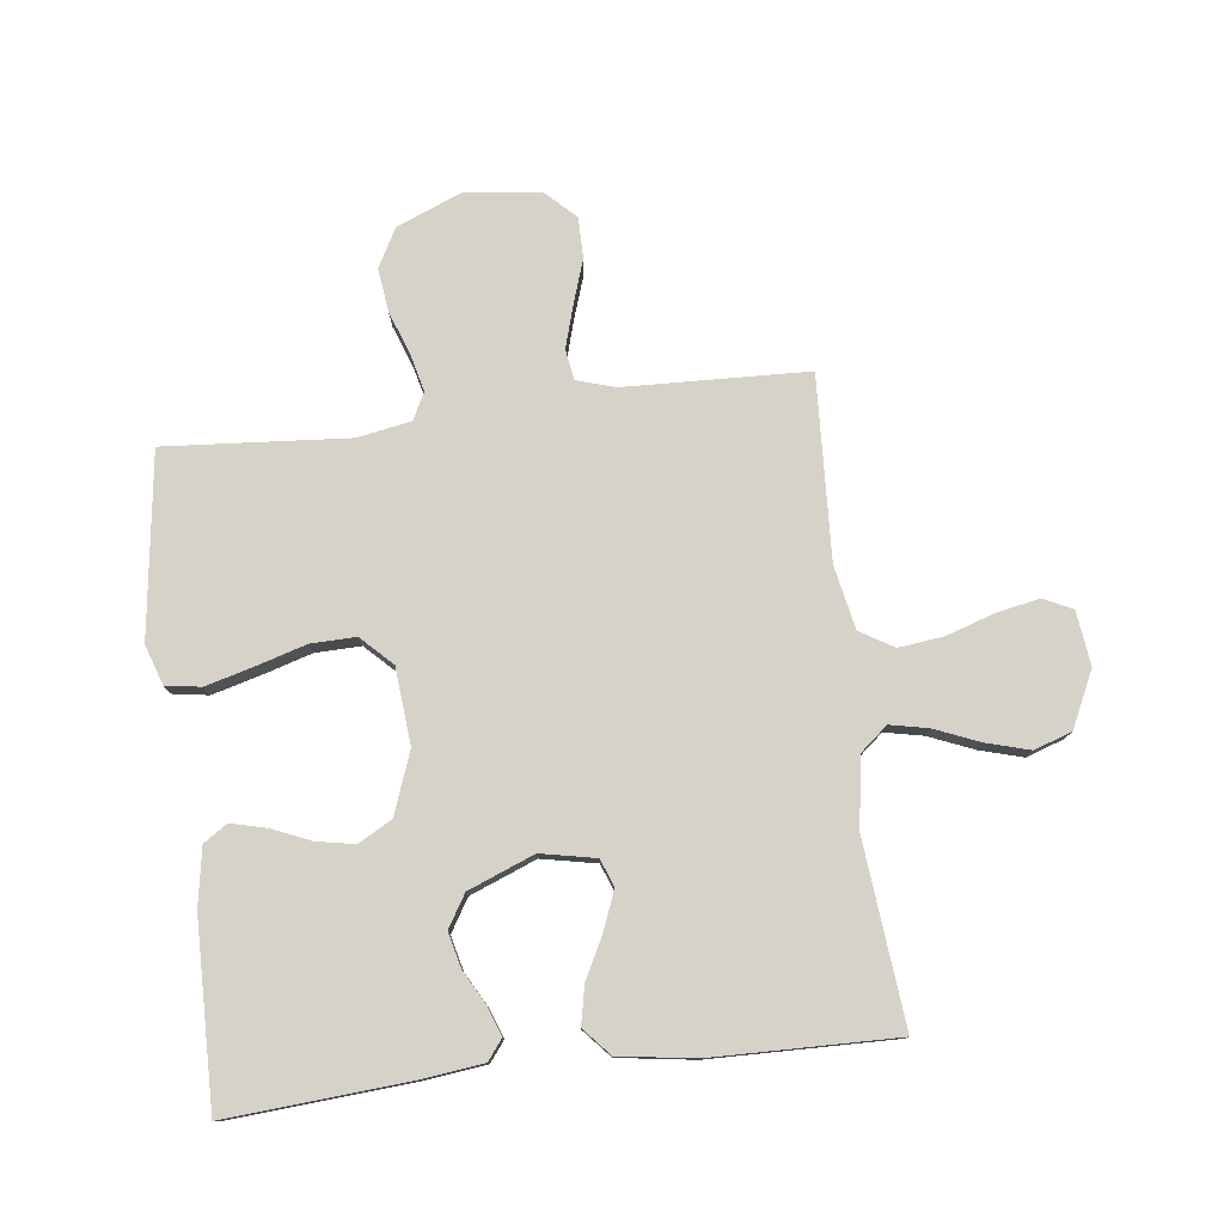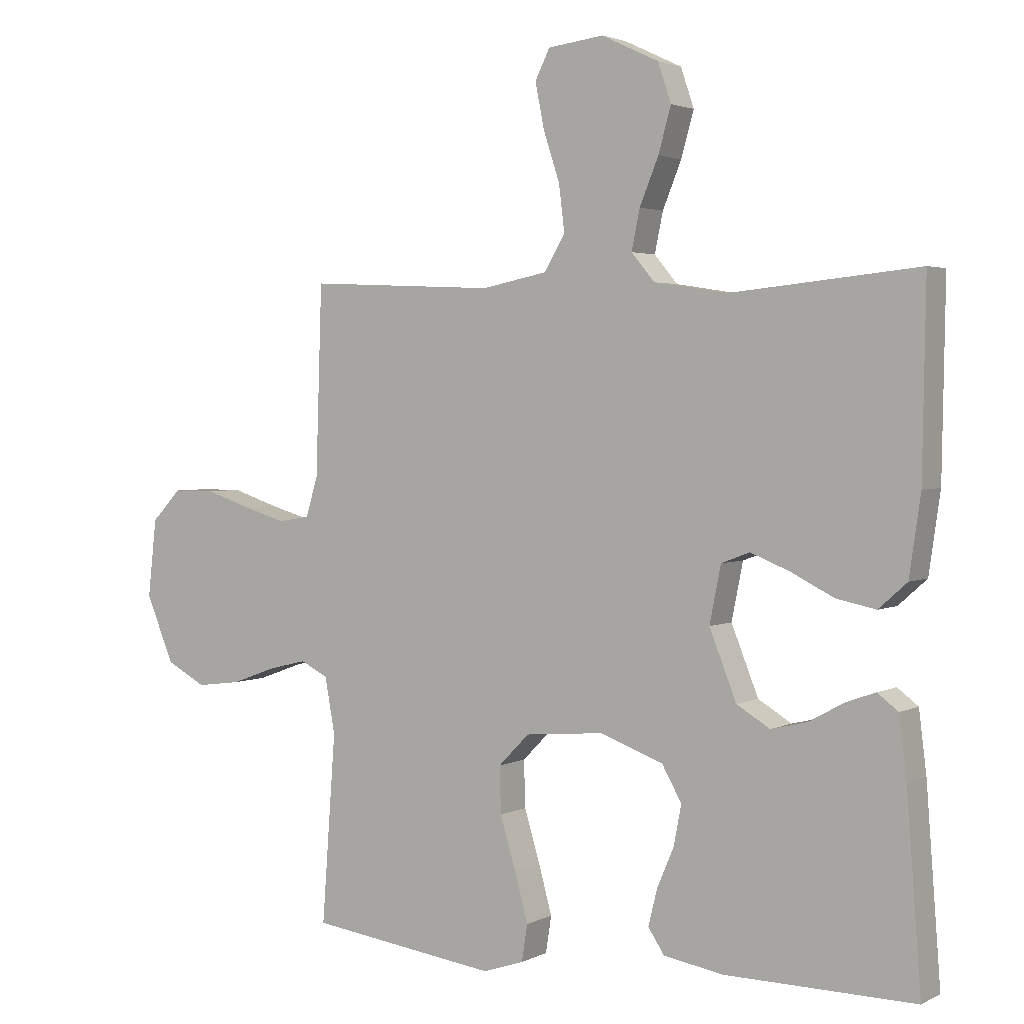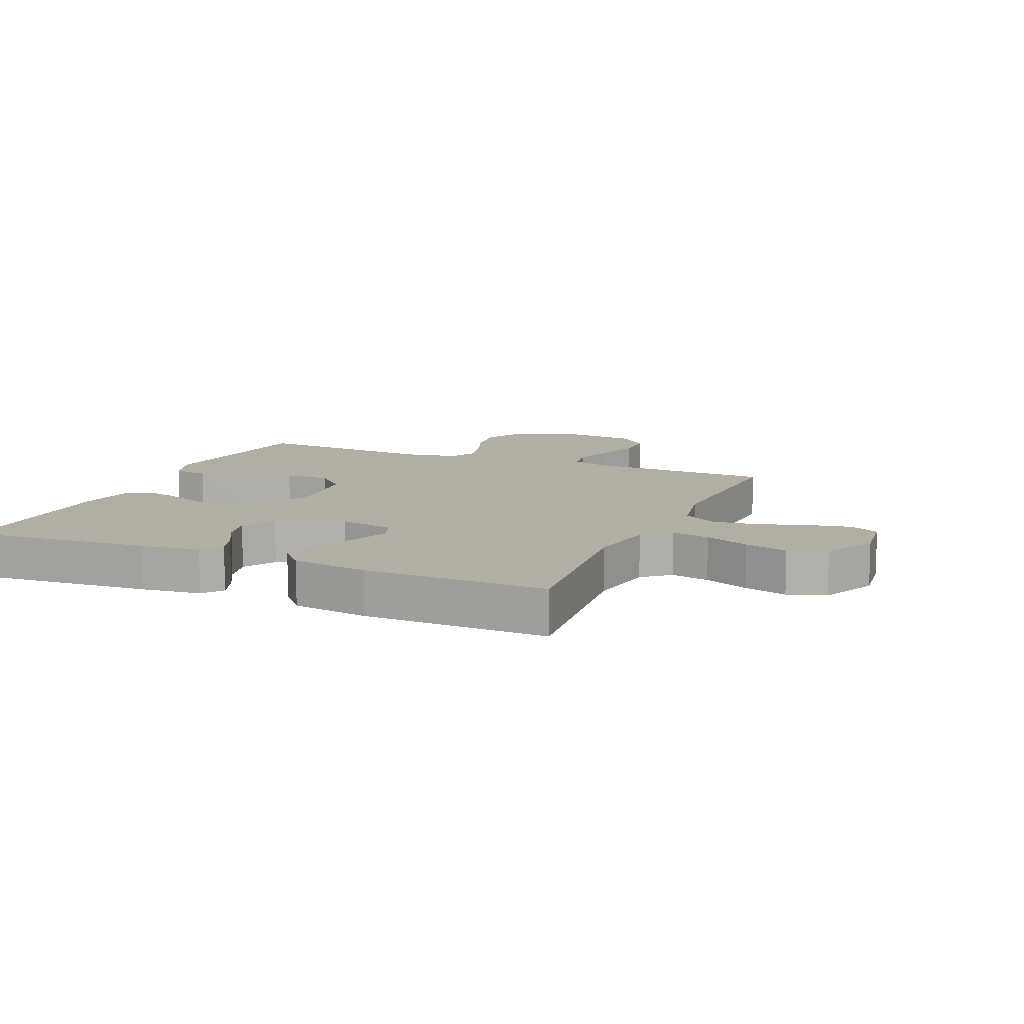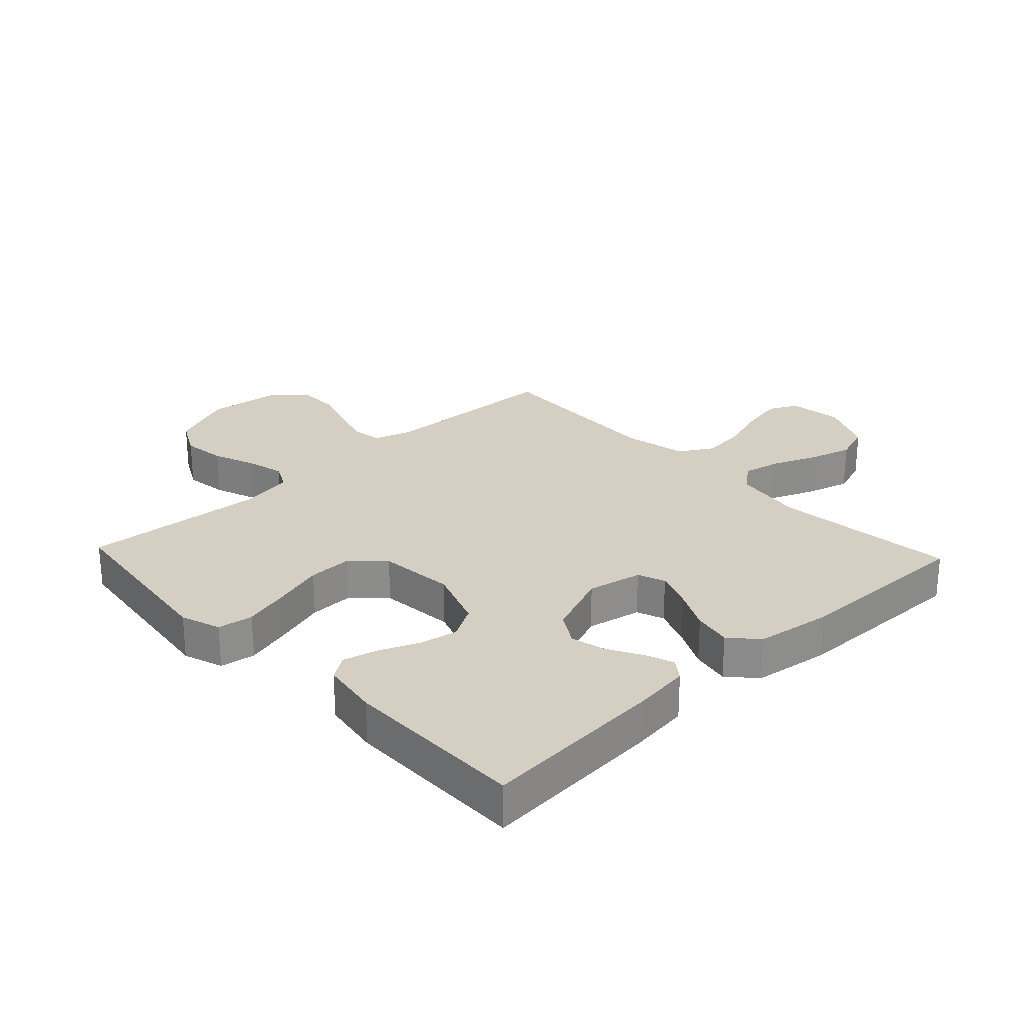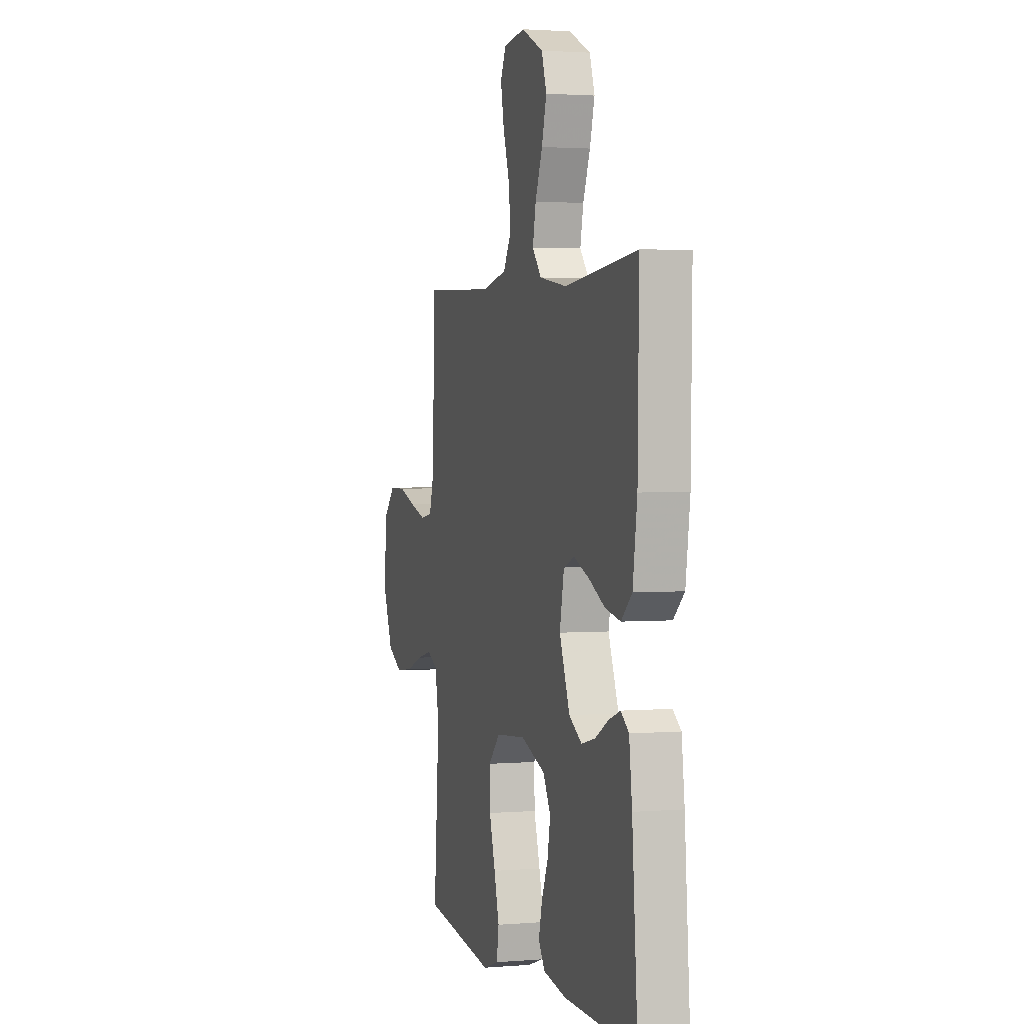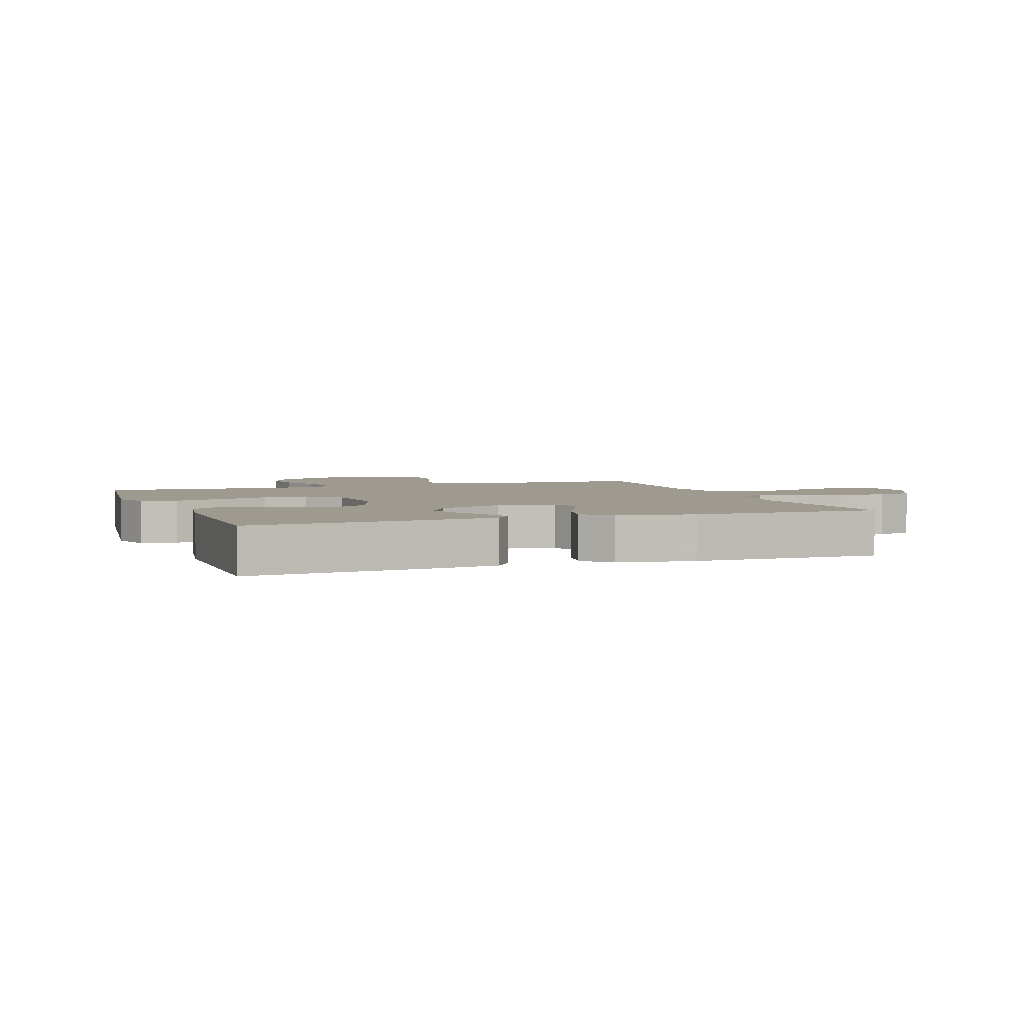
<metadata>
{"format":"obj","ext":"obj","renderer":"f3d","projection":"perspective","resolution":1024,"background":"white","views":[{"elev":78.0,"azim":-96.8,"up":"+Y"},{"elev":2.7,"azim":-148.4,"up":"+Z"},{"elev":11.0,"azim":-66.7,"up":"+Y"},{"elev":25.8,"azim":-133.3,"up":"+Y"},{"elev":2.1,"azim":-106.4,"up":"+Z"},{"elev":3.6,"azim":-110.2,"up":"+Y"}]}
</metadata>
<code>
v -0.5 0.07 0.5
v -0.2 0.07 0.47
v -0.086 0.07 0.488
v -0.049 0.07 0.532
v -0.062 0.07 0.595
v -0.092 0.07 0.668
v -0.112 0.07 0.739
v -0.091 0.07 0.801
v 0 0.07 0.844
v 0.089 0.07 0.833
v 0.112 0.07 0.786
v 0.098 0.07 0.715
v 0.072 0.07 0.636
v 0.063 0.07 0.562
v 0.096 0.07 0.507
v 0.2 0.07 0.486
v 0.5 0.07 0.5
v 0.51 0.07 0.2
v 0.529 0.07 0.137
v 0.579 0.07 0.129
v 0.647 0.07 0.149
v 0.72 0.07 0.173
v 0.787 0.07 0.173
v 0.834 0.07 0.124
v 0.848 0.07 0
v 0.804 0.07 -0.106
v 0.741 0.07 -0.14
v 0.67 0.07 -0.131
v 0.599 0.07 -0.105
v 0.538 0.07 -0.09
v 0.494 0.07 -0.112
v 0.478 0.07 -0.2
v 0.5 0.07 -0.5
v 0.2 0.07 -0.54
v 0.135 0.07 -0.518
v 0.126 0.07 -0.46
v 0.147 0.07 -0.383
v 0.172 0.07 -0.3
v 0.174 0.07 -0.226
v 0.125 0.07 -0.176
v 0 0.07 -0.165
v -0.101 0.07 -0.202
v -0.132 0.07 -0.257
v -0.12 0.07 -0.32
v -0.093 0.07 -0.384
v -0.079 0.07 -0.441
v -0.105 0.07 -0.48
v -0.2 0.07 -0.496
v -0.5 0.07 -0.5
v -0.477 0.07 -0.2
v -0.465 0.07 -0.103
v -0.432 0.07 -0.078
v -0.385 0.07 -0.095
v -0.329 0.07 -0.126
v -0.272 0.07 -0.14
v -0.219 0.07 -0.108
v -0.176 0.07 0
v -0.194 0.07 0.09
v -0.239 0.07 0.107
v -0.302 0.07 0.082
v -0.369 0.07 0.048
v -0.432 0.07 0.035
v -0.477 0.07 0.075
v -0.495 0.07 0.2
v -0.5 0 0.5
v -0.2 0 0.47
v -0.086 0 0.488
v -0.049 0 0.532
v -0.062 0 0.595
v -0.092 0 0.668
v -0.112 0 0.739
v -0.091 0 0.801
v 0 0 0.844
v 0.089 0 0.833
v 0.112 0 0.786
v 0.098 0 0.715
v 0.072 0 0.636
v 0.063 0 0.562
v 0.096 0 0.507
v 0.2 0 0.486
v 0.5 0 0.5
v 0.51 0 0.2
v 0.529 0 0.137
v 0.579 0 0.129
v 0.647 0 0.149
v 0.72 0 0.173
v 0.787 0 0.173
v 0.834 0 0.124
v 0.848 0 0
v 0.804 0 -0.106
v 0.741 0 -0.14
v 0.67 0 -0.131
v 0.599 0 -0.105
v 0.538 0 -0.09
v 0.494 0 -0.112
v 0.478 0 -0.2
v 0.5 0 -0.5
v 0.2 0 -0.54
v 0.135 0 -0.518
v 0.126 0 -0.46
v 0.147 0 -0.383
v 0.172 0 -0.3
v 0.174 0 -0.226
v 0.125 0 -0.176
v 0 0 -0.165
v -0.101 0 -0.202
v -0.132 0 -0.257
v -0.12 0 -0.32
v -0.093 0 -0.384
v -0.079 0 -0.441
v -0.105 0 -0.48
v -0.2 0 -0.496
v -0.5 0 -0.5
v -0.477 0 -0.2
v -0.465 0 -0.103
v -0.432 0 -0.078
v -0.385 0 -0.095
v -0.329 0 -0.126
v -0.272 0 -0.14
v -0.219 0 -0.108
v -0.176 0 0
v -0.194 0 0.09
v -0.239 0 0.107
v -0.302 0 0.082
v -0.369 0 0.048
v -0.432 0 0.035
v -0.477 0 0.075
v -0.495 0 0.2
f 63 64 1 2
f 60 61 62 63
f 59 60 63 2
f 58 59 2 3
f 57 58 3 4
f 51 52 53 54
f 51 54 55
f 50 51 55
f 49 50 55
f 48 49 55 56
f 44 45 46 47
f 43 44 47 48
f 35 36 37 38
f 33 34 35 38
f 32 33 38 39
f 31 32 39 40
f 26 27 28 29
f 26 29 30
f 25 26 30
f 24 25 30
f 21 22 23 24
f 20 21 24 30
f 19 20 30 31
f 16 17 18
f 15 16 18 19
f 10 11 12 13
f 10 13 14
f 9 10 14
f 8 9 14
f 5 6 7 8
f 4 5 8 14
f 57 4 14 15
f 43 48 56 57
f 42 43 57 15
f 19 31 40 41
f 15 19 41 42
f 66 65 128 127
f 127 126 125 124
f 66 127 124 123
f 67 66 123 122
f 68 67 122 121
f 118 117 116 115
f 119 118 115
f 119 115 114
f 119 114 113
f 120 119 113 112
f 111 110 109 108
f 112 111 108 107
f 102 101 100 99
f 102 99 98 97
f 103 102 97 96
f 104 103 96 95
f 93 92 91 90
f 94 93 90
f 94 90 89
f 94 89 88
f 88 87 86 85
f 94 88 85 84
f 95 94 84 83
f 82 81 80
f 83 82 80 79
f 77 76 75 74
f 78 77 74
f 78 74 73
f 78 73 72
f 72 71 70 69
f 78 72 69 68
f 79 78 68 121
f 121 120 112 107
f 79 121 107 106
f 105 104 95 83
f 106 105 83 79
f 1 65 66 2
f 2 66 67 3
f 3 67 68 4
f 4 68 69 5
f 5 69 70 6
f 6 70 71 7
f 7 71 72 8
f 8 72 73 9
f 9 73 74 10
f 10 74 75 11
f 11 75 76 12
f 12 76 77 13
f 13 77 78 14
f 14 78 79 15
f 15 79 80 16
f 16 80 81 17
f 17 81 82 18
f 18 82 83 19
f 19 83 84 20
f 20 84 85 21
f 21 85 86 22
f 22 86 87 23
f 23 87 88 24
f 24 88 89 25
f 25 89 90 26
f 26 90 91 27
f 27 91 92 28
f 28 92 93 29
f 29 93 94 30
f 30 94 95 31
f 31 95 96 32
f 32 96 97 33
f 33 97 98 34
f 34 98 99 35
f 35 99 100 36
f 36 100 101 37
f 37 101 102 38
f 38 102 103 39
f 39 103 104 40
f 40 104 105 41
f 41 105 106 42
f 42 106 107 43
f 43 107 108 44
f 44 108 109 45
f 45 109 110 46
f 46 110 111 47
f 47 111 112 48
f 48 112 113 49
f 49 113 114 50
f 50 114 115 51
f 51 115 116 52
f 52 116 117 53
f 53 117 118 54
f 54 118 119 55
f 55 119 120 56
f 56 120 121 57
f 57 121 122 58
f 58 122 123 59
f 59 123 124 60
f 60 124 125 61
f 61 125 126 62
f 62 126 127 63
f 63 127 128 64
f 64 128 65 1

</code>
